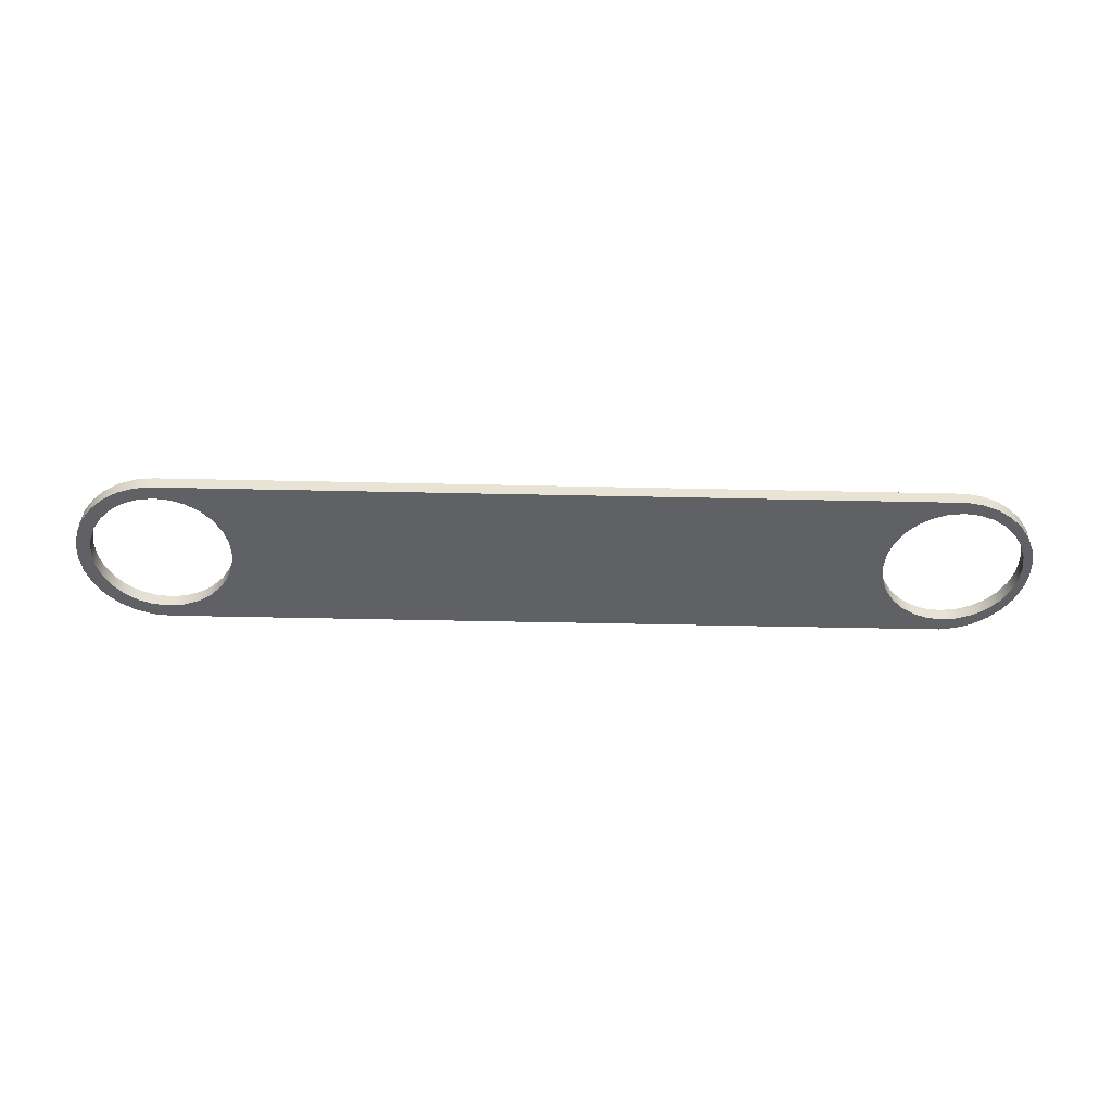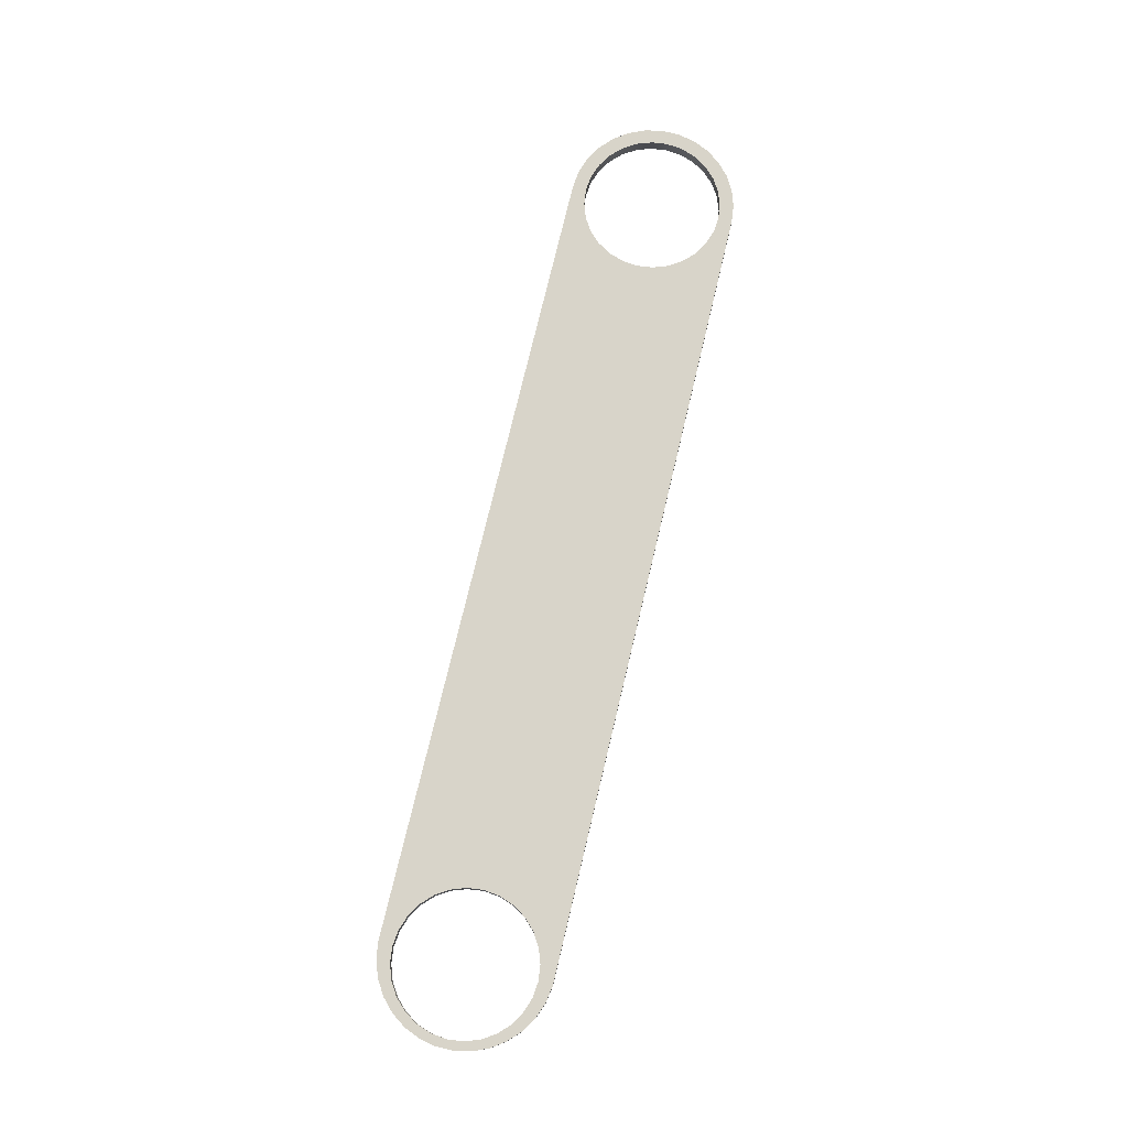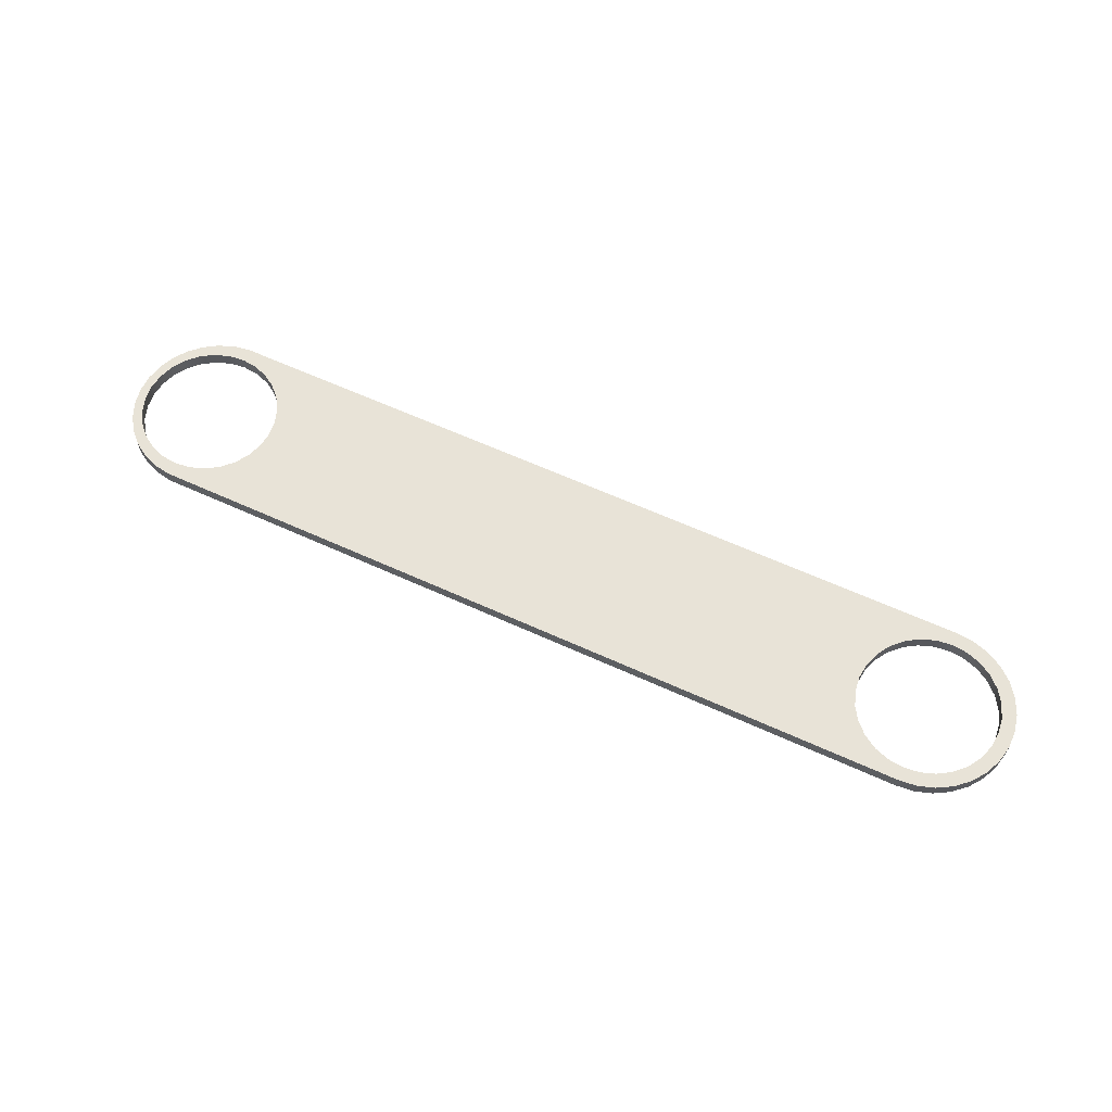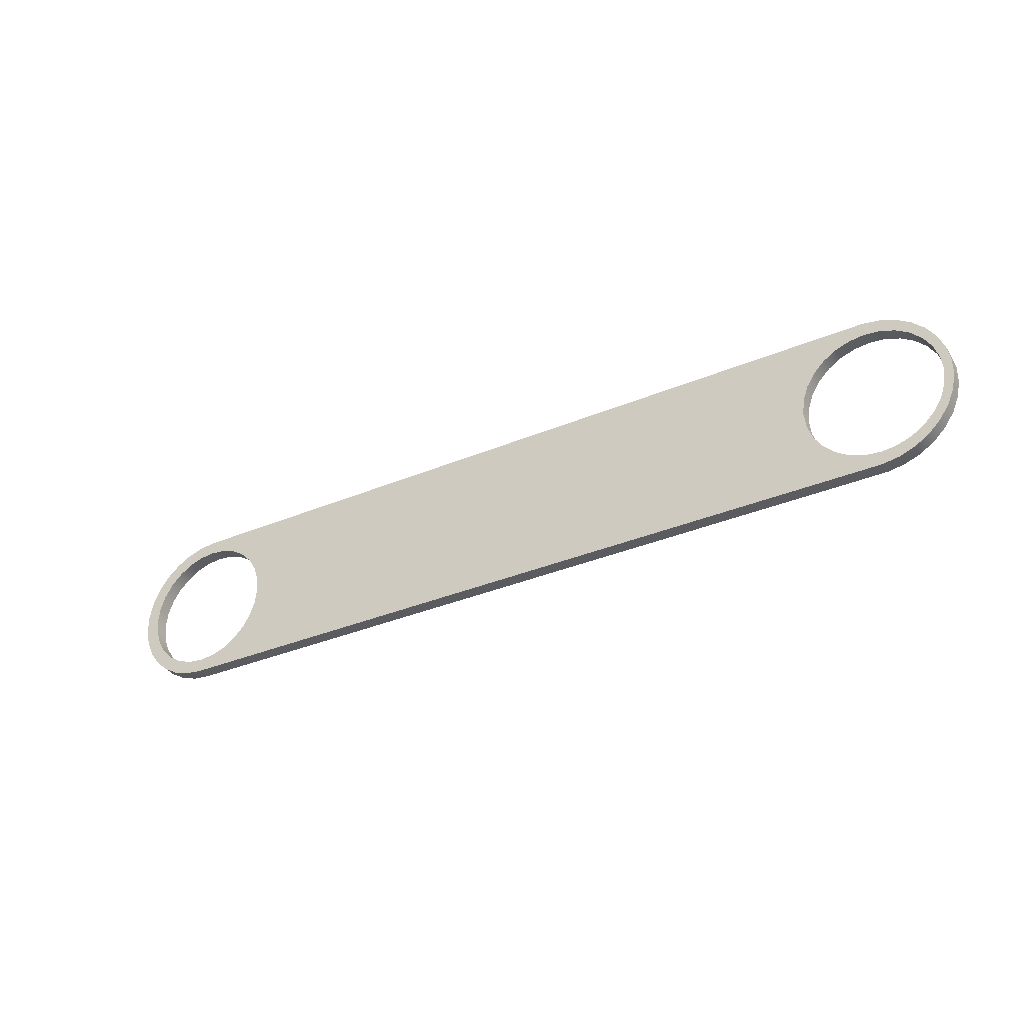
<metadata>
{"format":"obj","ext":"obj","renderer":"f3d","projection":"perspective","resolution":1024,"background":"white","views":[{"elev":-49.2,"azim":-1.4,"up":"+Z"},{"elev":75.6,"azim":103.4,"up":"+Z"},{"elev":61.6,"azim":-155.0,"up":"+Z"},{"elev":-34.1,"azim":29.7,"up":"+Y"}]}
</metadata>
<code>
v -0.5 -6.123e-17 0.1
v -0.4875 -0.1113 0.1
v -0.4505 -0.2169 0.1
v -0.3909 -0.3117 0.1
v -0.3117 -0.3909 0.1
v -0.2169 -0.4505 0.1
v -0.1113 -0.4875 0.1
v 3.062e-17 -0.5 0.1
v 0.1113 -0.4875 0.1
v 0.2169 -0.4505 0.1
v 0.3117 -0.3909 0.1
v 0.3909 -0.3117 0.1
v 0.4505 -0.2169 0.1
v 0.4875 -0.1113 0.1
v 0.5 0 0.1
v 0.4875 0.1113 0.1
v 0.4505 0.2169 0.1
v 0.3909 0.3117 0.1
v 0.3117 0.3909 0.1
v 0.2169 0.4505 0.1
v 0.1113 0.4875 0.1
v 3.062e-17 0.5 0.1
v -0.1113 0.4875 0.1
v -0.2169 0.4505 0.1
v -0.3117 0.3909 0.1
v -0.3909 0.3117 0.1
v -0.4505 0.2169 0.1
v -0.4875 0.1113 0.1
v -0.5 -6.123e-17 0
v -0.4875 0.1113 0
v -0.4505 0.2169 0
v -0.3909 0.3117 0
v -0.3117 0.3909 0
v -0.2169 0.4505 0
v -0.1113 0.4875 0
v 3.062e-17 0.5 0
v 0.1113 0.4875 0
v 0.2169 0.4505 0
v 0.3117 0.3909 0
v 0.3909 0.3117 0
v 0.4505 0.2169 0
v 0.4875 0.1113 0
v 0.5 0 0
v 0.4875 -0.1113 0
v 0.4505 -0.2169 0
v 0.3909 -0.3117 0
v 0.3117 -0.3909 0
v 0.2169 -0.4505 0
v 0.1113 -0.4875 0
v 3.062e-17 -0.5 0
v -0.1113 -0.4875 0
v -0.2169 -0.4505 0
v -0.3117 -0.3909 0
v -0.3909 -0.3117 0
v -0.4505 -0.2169 0
v -0.4875 -0.1113 0
v -0.5 -6.123e-17 0.1
v -0.5 -6.123e-17 0
v 5.136 -6.123e-17 0.1
v 5.149 -0.1113 0.1
v 5.186 -0.2169 0.1
v 5.245 -0.3117 0.1
v 5.324 -0.3909 0.1
v 5.419 -0.4505 0.1
v 5.525 -0.4875 0.1
v 5.636 -0.5 0.1
v 5.747 -0.4875 0.1
v 5.853 -0.4505 0.1
v 5.948 -0.3909 0.1
v 6.027 -0.3117 0.1
v 6.086 -0.2169 0.1
v 6.123 -0.1113 0.1
v 6.136 0 0.1
v 6.123 0.1113 0.1
v 6.086 0.2169 0.1
v 6.027 0.3117 0.1
v 5.948 0.3909 0.1
v 5.853 0.4505 0.1
v 5.747 0.4875 0.1
v 5.636 0.5 0.1
v 5.525 0.4875 0.1
v 5.419 0.4505 0.1
v 5.324 0.3909 0.1
v 5.245 0.3117 0.1
v 5.186 0.2169 0.1
v 5.149 0.1113 0.1
v 5.136 -6.123e-17 0
v 5.149 0.1113 0
v 5.186 0.2169 0
v 5.245 0.3117 0
v 5.324 0.3909 0
v 5.419 0.4505 0
v 5.525 0.4875 0
v 5.636 0.5 0
v 5.747 0.4875 0
v 5.853 0.4505 0
v 5.948 0.3909 0
v 6.027 0.3117 0
v 6.086 0.2169 0
v 6.123 0.1113 0
v 6.136 0 0
v 6.123 -0.1113 0
v 6.086 -0.2169 0
v 6.027 -0.3117 0
v 5.948 -0.3909 0
v 5.853 -0.4505 0
v 5.747 -0.4875 0
v 5.636 -0.5 0
v 5.525 -0.4875 0
v 5.419 -0.4505 0
v 5.324 -0.3909 0
v 5.245 -0.3117 0
v 5.186 -0.2169 0
v 5.149 -0.1113 0
v 5.136 -6.123e-17 0.1
v 5.136 -6.123e-17 0
v 0 0.6 0
v -0.1247 0.5869 0
v -0.244 0.5481 0
v -0.3527 0.4854 0
v -0.4459 0.4015 0
v -0.5196 0.3 0
v -0.5706 0.1854 0
v -0.5967 0.06272 0
v -0.5967 -0.06272 0
v -0.5706 -0.1854 0
v -0.5196 -0.3 0
v -0.4459 -0.4015 0
v -0.3527 -0.4854 0
v -0.244 -0.5481 0
v -0.1247 -0.5869 0
v 0 -0.6 0
v 0 -0.6 0.1
v -0.1247 -0.5869 0.1
v -0.244 -0.5481 0.1
v -0.3527 -0.4854 0.1
v -0.4459 -0.4015 0.1
v -0.5196 -0.3 0.1
v -0.5706 -0.1854 0.1
v -0.5967 -0.06272 0.1
v -0.5967 0.06272 0.1
v -0.5706 0.1854 0.1
v -0.5196 0.3 0.1
v -0.4459 0.4015 0.1
v -0.3527 0.4854 0.1
v -0.244 0.5481 0.1
v -0.1247 0.5869 0.1
v 0 0.6 0.1
v 5.636 0.6 0
v 0 0.6 0
v 0 0.6 0.1
v 5.636 0.6 0.1
v 5.636 -0.6 0
v 5.755 -0.5805 0
v 5.868 -0.5375 0
v 5.97 -0.4729 0
v 6.057 -0.3892 0
v 6.126 -0.2898 0
v 6.173 -0.1787 0
v 6.197 -0.06037 0
v 6.197 0.06037 0
v 6.173 0.1787 0
v 6.126 0.2898 0
v 6.057 0.3892 0
v 5.97 0.4729 0
v 5.868 0.5375 0
v 5.755 0.5805 0
v 5.636 0.6 0
v 5.636 0.6 0.1
v 5.755 0.5805 0.1
v 5.868 0.5375 0.1
v 5.97 0.4729 0.1
v 6.057 0.3892 0.1
v 6.126 0.2898 0.1
v 6.173 0.1787 0.1
v 6.197 0.06037 0.1
v 6.197 -0.06037 0.1
v 6.173 -0.1787 0.1
v 6.126 -0.2898 0.1
v 6.057 -0.3892 0.1
v 5.97 -0.4729 0.1
v 5.868 -0.5375 0.1
v 5.755 -0.5805 0.1
v 5.636 -0.6 0.1
v 0 -0.6 0
v 5.636 -0.6 0
v 5.636 -0.6 0.1
v 0 -0.6 0.1
v 5.136 -6.123e-17 0.1
v 5.149 0.1113 0.1
v 5.186 0.2169 0.1
v 5.245 0.3117 0.1
v 5.324 0.3909 0.1
v 5.419 0.4505 0.1
v 5.525 0.4875 0.1
v 5.636 0.5 0.1
v 5.747 0.4875 0.1
v 5.853 0.4505 0.1
v 5.948 0.3909 0.1
v 6.027 0.3117 0.1
v 6.086 0.2169 0.1
v 6.123 0.1113 0.1
v 6.136 0 0.1
v 6.123 -0.1113 0.1
v 6.086 -0.2169 0.1
v 6.027 -0.3117 0.1
v 5.948 -0.3909 0.1
v 5.853 -0.4505 0.1
v 5.747 -0.4875 0.1
v 5.636 -0.5 0.1
v 5.525 -0.4875 0.1
v 5.419 -0.4505 0.1
v 5.324 -0.3909 0.1
v 5.245 -0.3117 0.1
v 5.186 -0.2169 0.1
v 5.149 -0.1113 0.1
v -0.5 -6.123e-17 0.1
v -0.4875 0.1113 0.1
v -0.4505 0.2169 0.1
v -0.3909 0.3117 0.1
v -0.3117 0.3909 0.1
v -0.2169 0.4505 0.1
v -0.1113 0.4875 0.1
v 3.062e-17 0.5 0.1
v 0.1113 0.4875 0.1
v 0.2169 0.4505 0.1
v 0.3117 0.3909 0.1
v 0.3909 0.3117 0.1
v 0.4505 0.2169 0.1
v 0.4875 0.1113 0.1
v 0.5 0 0.1
v 0.4875 -0.1113 0.1
v 0.4505 -0.2169 0.1
v 0.3909 -0.3117 0.1
v 0.3117 -0.3909 0.1
v 0.2169 -0.4505 0.1
v 0.1113 -0.4875 0.1
v 3.062e-17 -0.5 0.1
v -0.1113 -0.4875 0.1
v -0.2169 -0.4505 0.1
v -0.3117 -0.3909 0.1
v -0.3909 -0.3117 0.1
v -0.4505 -0.2169 0.1
v -0.4875 -0.1113 0.1
v 0 -0.6 0.1
v 5.636 -0.6 0.1
v 5.755 -0.5805 0.1
v 5.868 -0.5375 0.1
v 5.97 -0.4729 0.1
v 6.057 -0.3892 0.1
v 6.126 -0.2898 0.1
v 6.173 -0.1787 0.1
v 6.197 -0.06037 0.1
v 6.197 0.06037 0.1
v 6.173 0.1787 0.1
v 6.126 0.2898 0.1
v 6.057 0.3892 0.1
v 5.97 0.4729 0.1
v 5.868 0.5375 0.1
v 5.755 0.5805 0.1
v 5.636 0.6 0.1
v 0 0.6 0.1
v -0.1247 0.5869 0.1
v -0.244 0.5481 0.1
v -0.3527 0.4854 0.1
v -0.4459 0.4015 0.1
v -0.5196 0.3 0.1
v -0.5706 0.1854 0.1
v -0.5967 0.06272 0.1
v -0.5967 -0.06272 0.1
v -0.5706 -0.1854 0.1
v -0.5196 -0.3 0.1
v -0.4459 -0.4015 0.1
v -0.3527 -0.4854 0.1
v -0.244 -0.5481 0.1
v -0.1247 -0.5869 0.1
v 5.136 -6.123e-17 0
v 5.149 -0.1113 0
v 5.186 -0.2169 0
v 5.245 -0.3117 0
v 5.324 -0.3909 0
v 5.419 -0.4505 0
v 5.525 -0.4875 0
v 5.636 -0.5 0
v 5.747 -0.4875 0
v 5.853 -0.4505 0
v 5.948 -0.3909 0
v 6.027 -0.3117 0
v 6.086 -0.2169 0
v 6.123 -0.1113 0
v 6.136 0 0
v 6.123 0.1113 0
v 6.086 0.2169 0
v 6.027 0.3117 0
v 5.948 0.3909 0
v 5.853 0.4505 0
v 5.747 0.4875 0
v 5.636 0.5 0
v 5.525 0.4875 0
v 5.419 0.4505 0
v 5.324 0.3909 0
v 5.245 0.3117 0
v 5.186 0.2169 0
v 5.149 0.1113 0
v -0.5 -6.123e-17 0
v -0.4875 -0.1113 0
v -0.4505 -0.2169 0
v -0.3909 -0.3117 0
v -0.3117 -0.3909 0
v -0.2169 -0.4505 0
v -0.1113 -0.4875 0
v 3.062e-17 -0.5 0
v 0.1113 -0.4875 0
v 0.2169 -0.4505 0
v 0.3117 -0.3909 0
v 0.3909 -0.3117 0
v 0.4505 -0.2169 0
v 0.4875 -0.1113 0
v 0.5 0 0
v 0.4875 0.1113 0
v 0.4505 0.2169 0
v 0.3909 0.3117 0
v 0.3117 0.3909 0
v 0.2169 0.4505 0
v 0.1113 0.4875 0
v 3.062e-17 0.5 0
v -0.1113 0.4875 0
v -0.2169 0.4505 0
v -0.3117 0.3909 0
v -0.3909 0.3117 0
v -0.4505 0.2169 0
v -0.4875 0.1113 0
v 5.636 -0.6 0
v 0 -0.6 0
v -0.1247 -0.5869 0
v -0.244 -0.5481 0
v -0.3527 -0.4854 0
v -0.4459 -0.4015 0
v -0.5196 -0.3 0
v -0.5706 -0.1854 0
v -0.5967 -0.06272 0
v -0.5967 0.06272 0
v -0.5706 0.1854 0
v -0.5196 0.3 0
v -0.4459 0.4015 0
v -0.3527 0.4854 0
v -0.244 0.5481 0
v -0.1247 0.5869 0
v 0 0.6 0
v 5.636 0.6 0
v 5.755 0.5805 0
v 5.868 0.5375 0
v 5.97 0.4729 0
v 6.057 0.3892 0
v 6.126 0.2898 0
v 6.173 0.1787 0
v 6.197 0.06037 0
v 6.197 -0.06037 0
v 6.173 -0.1787 0
v 6.126 -0.2898 0
v 6.057 -0.3892 0
v 5.97 -0.4729 0
v 5.868 -0.5375 0
v 5.755 -0.5805 0
g d9964250-e2a2-11ea-8958-54bf646e7e1f
f 2 56 1
f 1 56 58
f 57 29 28
f 28 29 30
f 28 30 31
f 2 3 56
f 56 3 55
f 55 3 4
f 55 4 54
f 54 4 5
f 54 5 53
f 53 5 6
f 53 6 52
f 52 6 7
f 52 7 51
f 51 7 8
f 51 8 50
f 50 8 9
f 50 9 49
f 49 9 10
f 49 10 48
f 48 10 11
f 48 11 47
f 47 11 12
f 47 12 46
f 46 12 13
f 46 13 45
f 45 13 14
f 45 14 44
f 44 14 15
f 44 15 43
f 43 15 16
f 43 16 42
f 42 16 17
f 42 17 41
f 41 17 18
f 41 18 40
f 40 18 19
f 40 19 39
f 39 19 20
f 39 20 38
f 38 20 21
f 38 21 37
f 37 21 22
f 37 22 36
f 36 22 23
f 36 23 35
f 35 23 24
f 35 24 34
f 34 24 25
f 34 25 33
f 33 25 26
f 33 26 32
f 32 26 27
f 32 27 31
f 31 27 28
g d996decc-e2a2-11ea-a9a1-54bf646e7e1f
f 60 114 59
f 59 114 116
f 115 87 86
f 86 87 88
f 86 88 89
f 60 61 114
f 114 61 113
f 113 61 62
f 113 62 112
f 112 62 63
f 112 63 111
f 111 63 64
f 111 64 110
f 110 64 65
f 110 65 109
f 109 65 66
f 109 66 108
f 108 66 67
f 108 67 107
f 107 67 68
f 107 68 106
f 106 68 69
f 106 69 105
f 105 69 70
f 105 70 104
f 104 70 71
f 104 71 103
f 103 71 72
f 103 72 102
f 102 72 73
f 102 73 101
f 101 73 74
f 101 74 100
f 100 74 75
f 100 75 99
f 99 75 76
f 99 76 98
f 98 76 77
f 98 77 97
f 97 77 78
f 97 78 96
f 96 78 79
f 96 79 95
f 95 79 80
f 95 80 94
f 94 80 81
f 94 81 93
f 93 81 82
f 93 82 92
f 92 82 83
f 92 83 91
f 91 83 84
f 91 84 90
f 90 84 85
f 90 85 89
f 89 85 86
g d9977b26-e2a2-11ea-9729-54bf646e7e1f
f 148 117 147
f 147 117 118
f 147 118 146
f 146 118 119
f 146 119 145
f 145 119 120
f 145 120 144
f 144 120 121
f 144 121 143
f 143 121 122
f 143 122 142
f 142 122 123
f 142 123 141
f 141 123 124
f 141 124 140
f 140 124 125
f 140 125 139
f 139 125 126
f 139 126 138
f 138 126 127
f 138 127 137
f 137 127 128
f 137 128 136
f 136 128 129
f 136 129 135
f 135 129 130
f 135 130 134
f 134 130 131
f 134 131 133
f 133 131 132
g d997f068-e2a2-11ea-9a5e-54bf646e7e1f
f 149 150 152
f 152 150 151
g d9988cda-e2a2-11ea-82a1-54bf646e7e1f
f 184 153 183
f 183 153 154
f 183 154 182
f 182 154 155
f 182 155 181
f 181 155 156
f 181 156 180
f 180 156 157
f 180 157 179
f 179 157 158
f 179 158 178
f 178 158 159
f 178 159 177
f 177 159 160
f 177 160 176
f 176 160 161
f 176 161 175
f 175 161 162
f 175 162 174
f 174 162 163
f 174 163 173
f 173 163 164
f 173 164 172
f 172 164 165
f 172 165 171
f 171 165 166
f 171 166 170
f 170 166 167
f 170 167 169
f 169 167 168
g d999294a-e2a2-11ea-9e19-54bf646e7e1f
f 185 186 188
f 188 186 187
g d999c5ae-e2a2-11ea-98be-54bf646e7e1f
f 190 230 189
f 189 230 231
f 189 231 216
f 216 231 232
f 216 232 215
f 215 232 233
f 215 233 214
f 214 233 234
f 214 234 213
f 213 234 235
f 213 235 212
f 212 235 236
f 212 236 246
f 246 236 245
f 245 236 237
f 245 237 238
f 230 190 229
f 229 190 191
f 229 191 228
f 228 191 192
f 228 192 227
f 227 192 193
f 227 193 226
f 226 193 194
f 226 194 262
f 262 194 261
f 261 194 195
f 261 195 196
f 197 259 196
f 196 259 260
f 196 260 261
f 259 197 258
f 258 197 198
f 258 198 199
f 258 199 257
f 257 199 200
f 257 200 256
f 256 200 201
f 256 201 255
f 255 201 202
f 255 202 254
f 254 202 203
f 254 203 253
f 253 203 204
f 253 204 252
f 252 204 205
f 252 205 251
f 251 205 206
f 251 206 250
f 250 206 207
f 250 207 249
f 249 207 208
f 249 208 209
f 249 209 248
f 248 209 210
f 248 210 247
f 247 210 246
f 246 210 211
f 246 211 212
f 218 269 217
f 217 269 270
f 217 270 244
f 244 270 271
f 244 271 243
f 243 271 272
f 243 272 242
f 242 272 273
f 242 273 241
f 241 273 240
f 240 273 274
f 240 274 239
f 239 274 275
f 239 275 238
f 238 275 276
f 238 276 245
f 269 218 268
f 268 218 219
f 268 219 267
f 267 219 220
f 267 220 266
f 266 220 221
f 266 221 222
f 266 222 265
f 265 222 223
f 265 223 264
f 264 223 224
f 264 224 263
f 263 224 262
f 262 224 225
f 262 225 226
g d99afe76-e2a2-11ea-919e-54bf646e7e1f
f 278 318 277
f 277 318 319
f 277 319 304
f 304 319 320
f 304 320 303
f 303 320 321
f 303 321 302
f 302 321 322
f 302 322 301
f 301 322 323
f 301 323 300
f 300 323 324
f 300 324 350
f 350 324 349
f 349 324 325
f 349 325 326
f 318 278 317
f 317 278 279
f 317 279 316
f 316 279 280
f 316 280 315
f 315 280 281
f 315 281 314
f 314 281 282
f 314 282 334
f 334 282 333
f 333 282 283
f 333 283 284
f 285 363 284
f 284 363 364
f 284 364 333
f 363 285 362
f 362 285 286
f 362 286 287
f 362 287 361
f 361 287 288
f 361 288 360
f 360 288 289
f 360 289 359
f 359 289 290
f 359 290 358
f 358 290 291
f 358 291 357
f 357 291 292
f 357 292 356
f 356 292 293
f 356 293 355
f 355 293 294
f 355 294 354
f 354 294 295
f 354 295 353
f 353 295 296
f 353 296 297
f 353 297 352
f 352 297 298
f 352 298 351
f 351 298 350
f 350 298 299
f 350 299 300
f 306 341 305
f 305 341 342
f 305 342 332
f 332 342 343
f 332 343 331
f 331 343 344
f 331 344 330
f 330 344 345
f 330 345 329
f 329 345 328
f 328 345 346
f 328 346 327
f 327 346 347
f 327 347 326
f 326 347 348
f 326 348 349
f 341 306 340
f 340 306 307
f 340 307 339
f 339 307 308
f 339 308 338
f 338 308 309
f 338 309 310
f 338 310 337
f 337 310 311
f 337 311 336
f 336 311 312
f 336 312 335
f 335 312 334
f 334 312 313
f 334 313 314

</code>
